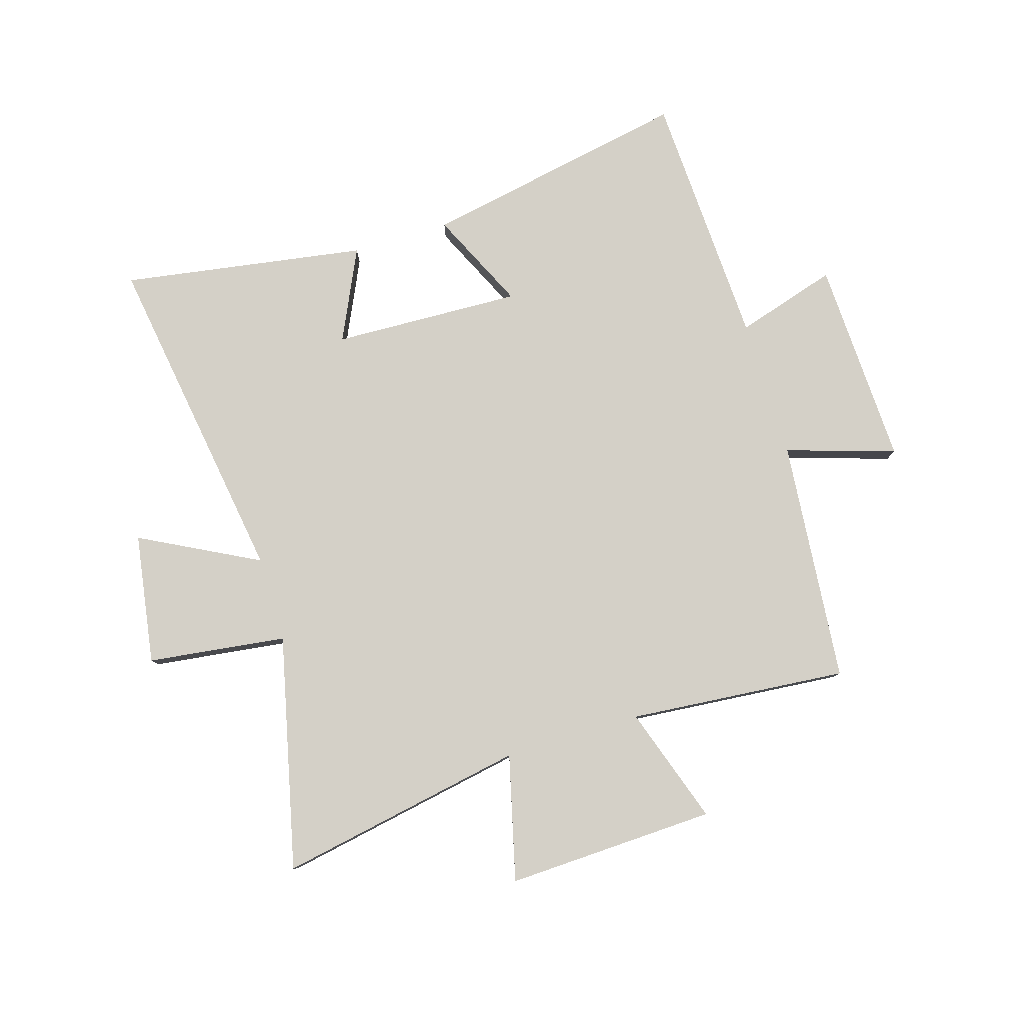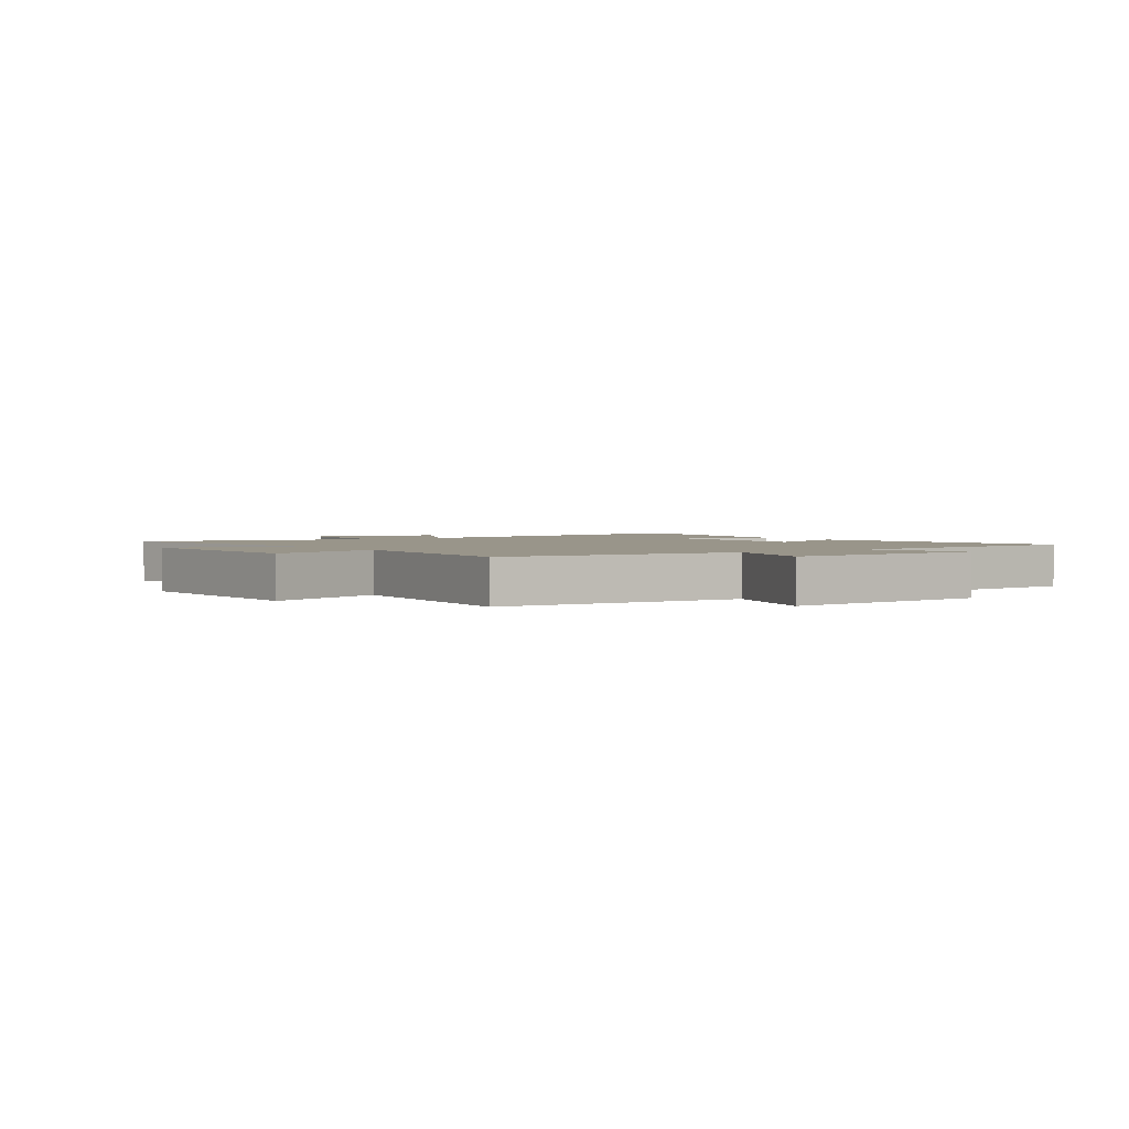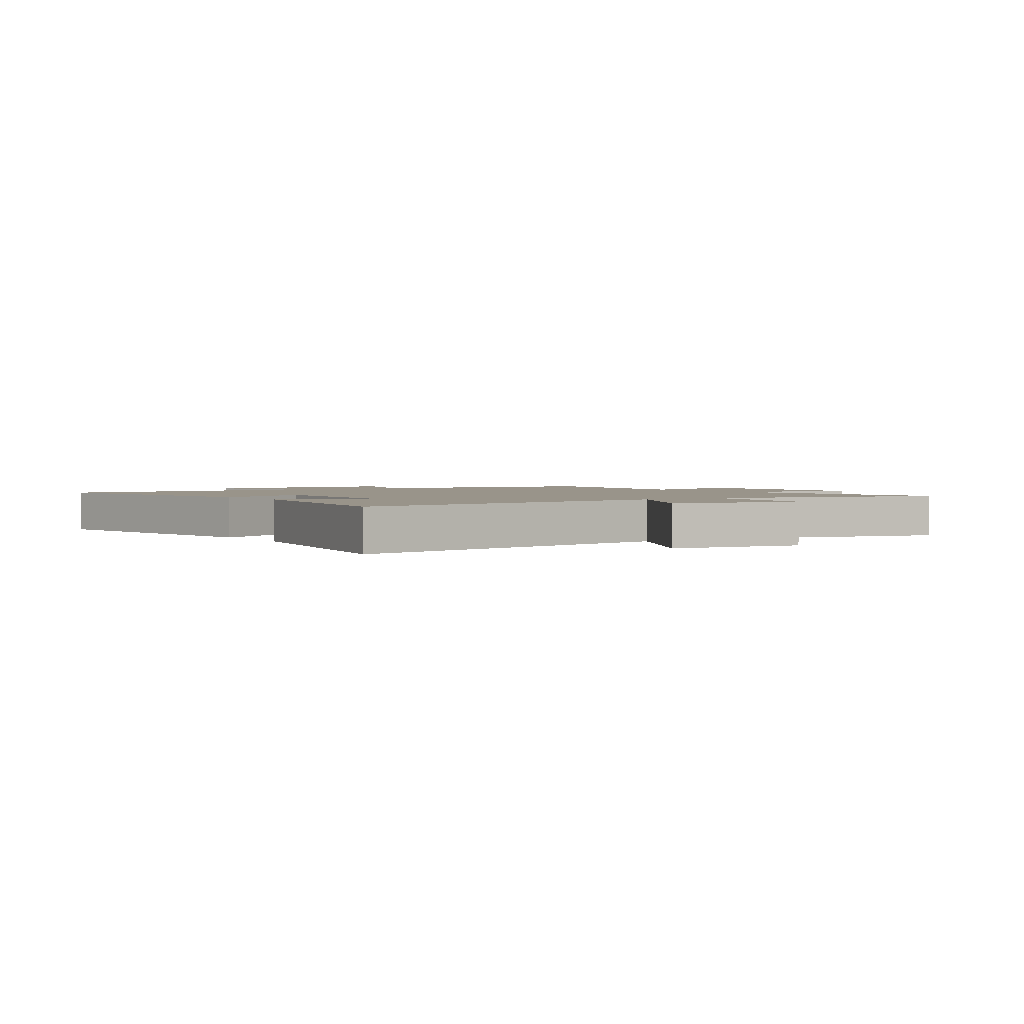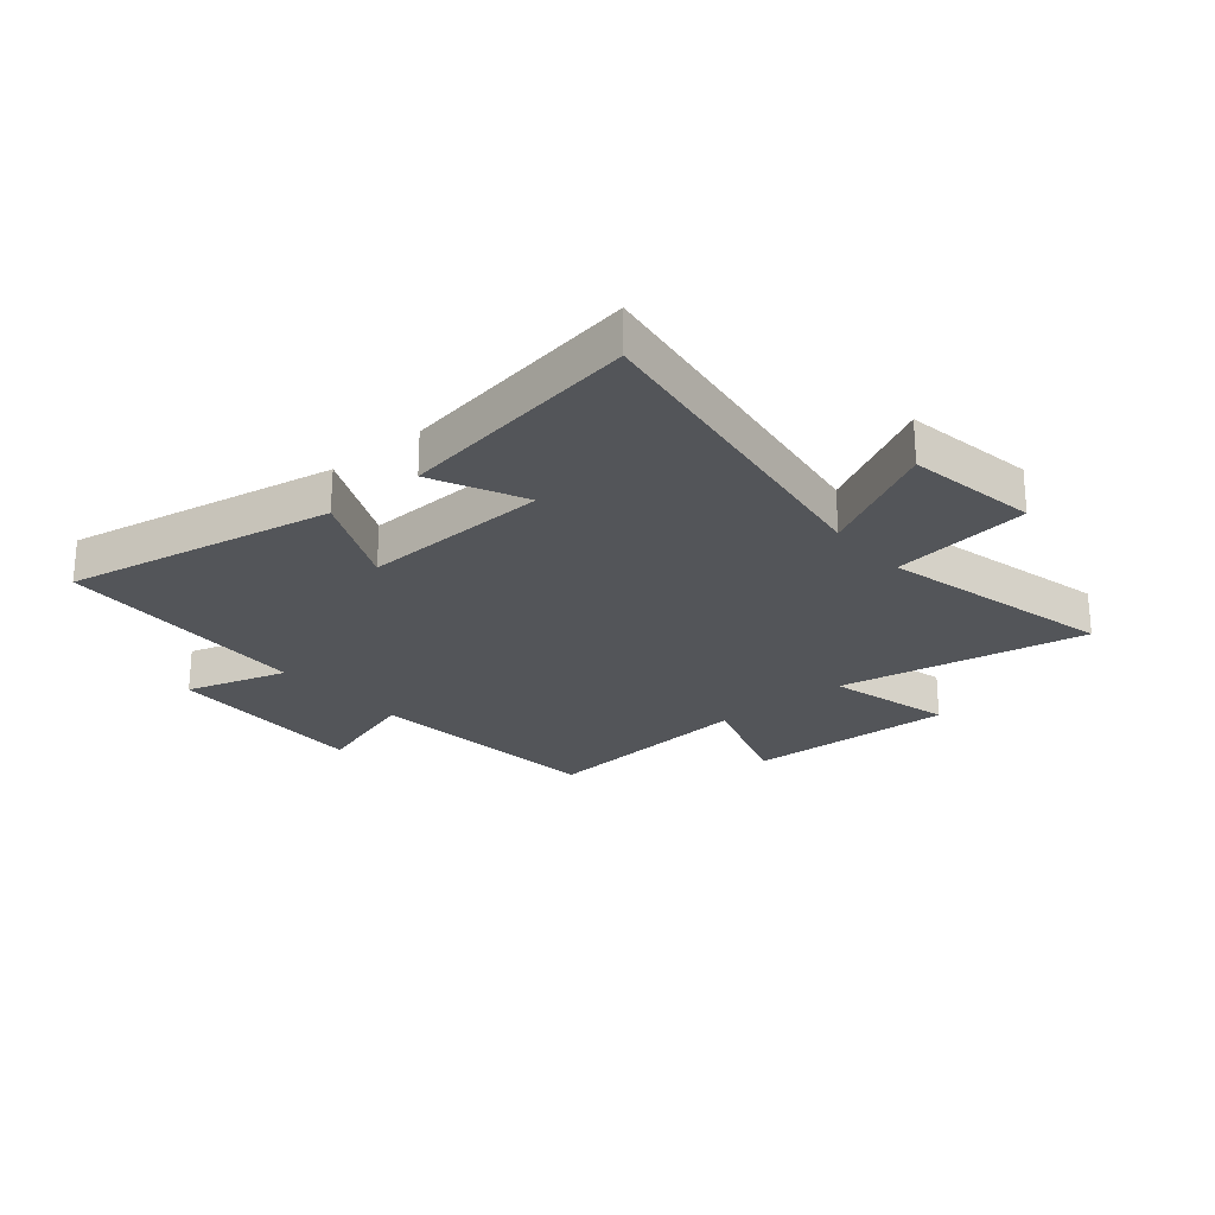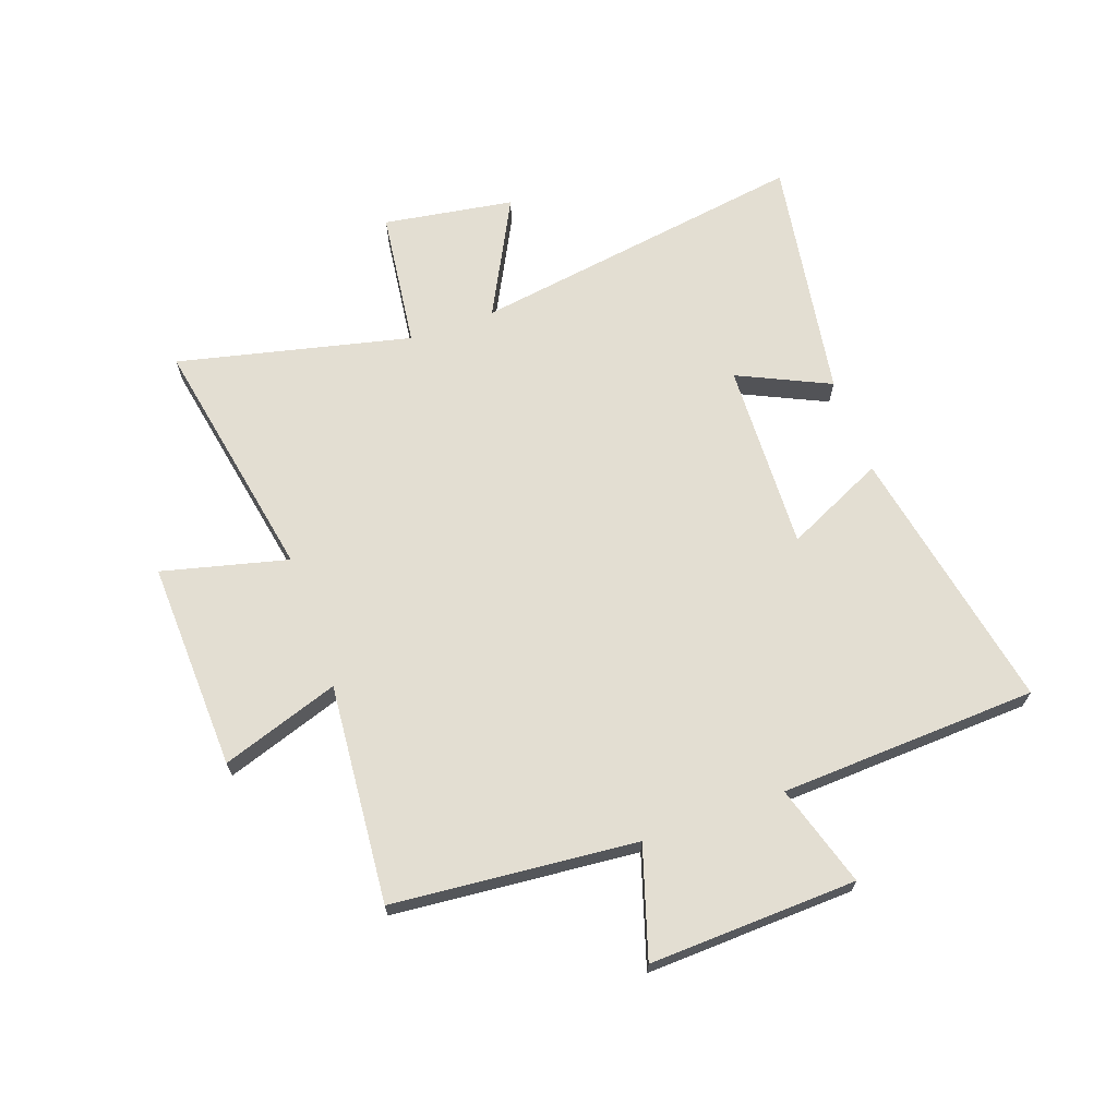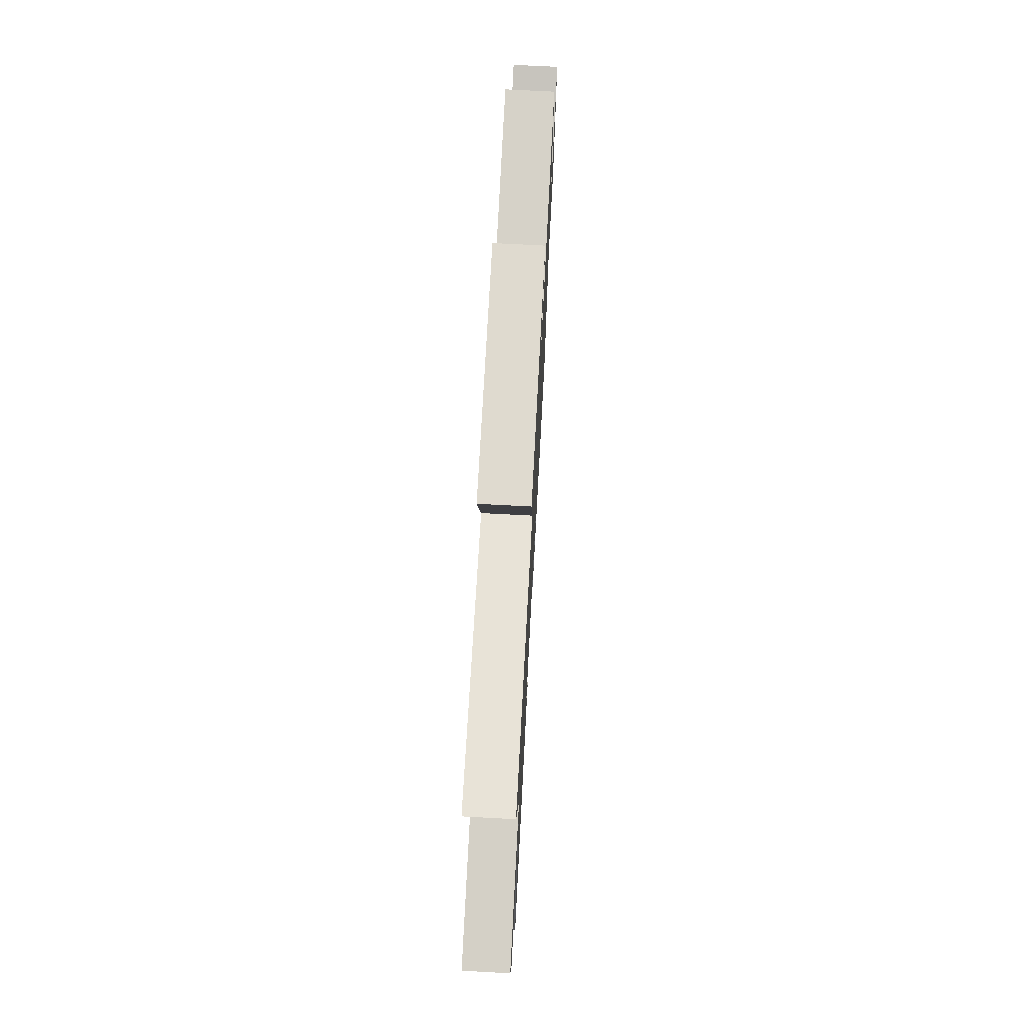
<metadata>
{"format":"obj","ext":"obj","renderer":"f3d","projection":"perspective","resolution":1024,"background":"white","views":[{"elev":80.0,"azim":-16.9,"up":"+Y"},{"elev":2.1,"azim":55.0,"up":"+Y"},{"elev":1.9,"azim":-123.3,"up":"+Y"},{"elev":-24.2,"azim":-139.6,"up":"+Y"},{"elev":67.5,"azim":70.4,"up":"+Y"},{"elev":72.9,"azim":-87.0,"up":"+Z"}]}
</metadata>
<code>
v 0.461 0.07 0.533
v 0.5 0.07 0.108
v 0.691 0.07 0.168
v 0.677 0.07 -0.194
v 0.5 0.07 -0.14
v 0.479 0.07 -0.59
v 0.011 0.07 -0.5
v 0.092 0.07 -0.328
v -0.238 0.07 -0.34
v -0.163 0.07 -0.5
v -0.59 0.07 -0.568
v -0.5 0.07 0.022
v -0.706 0.07 -0.085
v -0.742 0.07 0.143
v -0.5 0.07 0.174
v -0.595 0.07 0.581
v -0.163 0.07 0.5
v -0.218 0.07 0.719
v 0.148 0.07 0.705
v 0.079 0.07 0.5
v 0.461 0 0.533
v 0.5 0 0.108
v 0.691 0 0.168
v 0.677 0 -0.194
v 0.5 0 -0.14
v 0.479 0 -0.59
v 0.011 0 -0.5
v 0.092 0 -0.328
v -0.238 0 -0.34
v -0.163 0 -0.5
v -0.59 0 -0.568
v -0.5 0 0.022
v -0.706 0 -0.085
v -0.742 0 0.143
v -0.5 0 0.174
v -0.595 0 0.581
v -0.163 0 0.5
v -0.218 0 0.719
v 0.148 0 0.705
v 0.079 0 0.5
f 17 18 19 20
f 15 16 17
f 15 17 20
f 12 13 14 15
f 12 15 20 1
f 9 10 11 12
f 8 9 12 1
f 5 6 7 8
f 2 3 4 5
f 1 2 5 8
f 40 39 38 37
f 37 36 35
f 40 37 35
f 35 34 33 32
f 21 40 35 32
f 32 31 30 29
f 21 32 29 28
f 28 27 26 25
f 25 24 23 22
f 28 25 22 21
f 1 21 22 2
f 2 22 23 3
f 3 23 24 4
f 4 24 25 5
f 5 25 26 6
f 6 26 27 7
f 7 27 28 8
f 8 28 29 9
f 9 29 30 10
f 10 30 31 11
f 11 31 32 12
f 12 32 33 13
f 13 33 34 14
f 14 34 35 15
f 15 35 36 16
f 16 36 37 17
f 17 37 38 18
f 18 38 39 19
f 19 39 40 20
f 20 40 21 1

</code>
